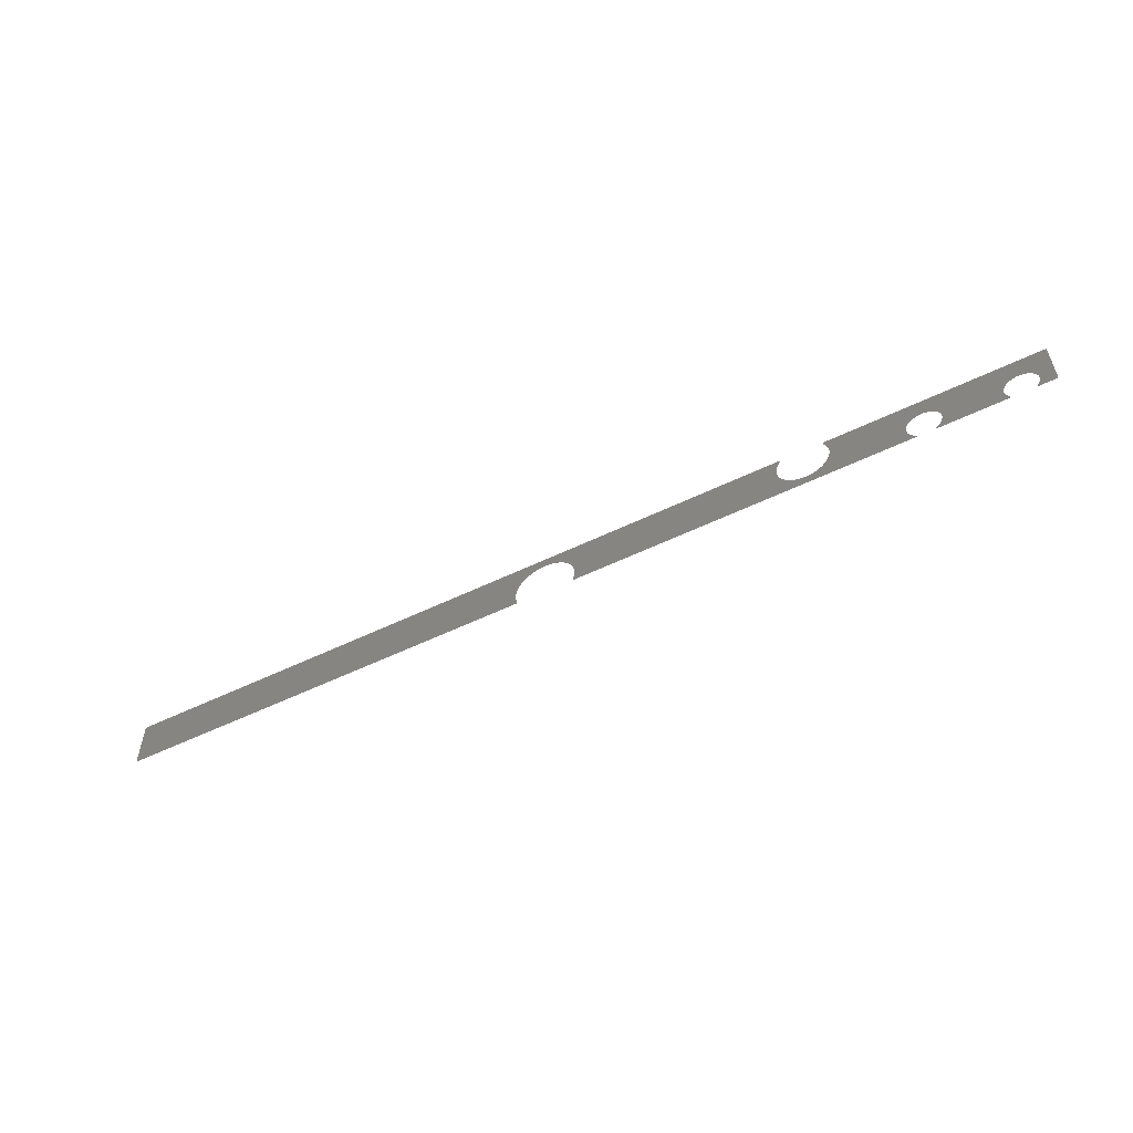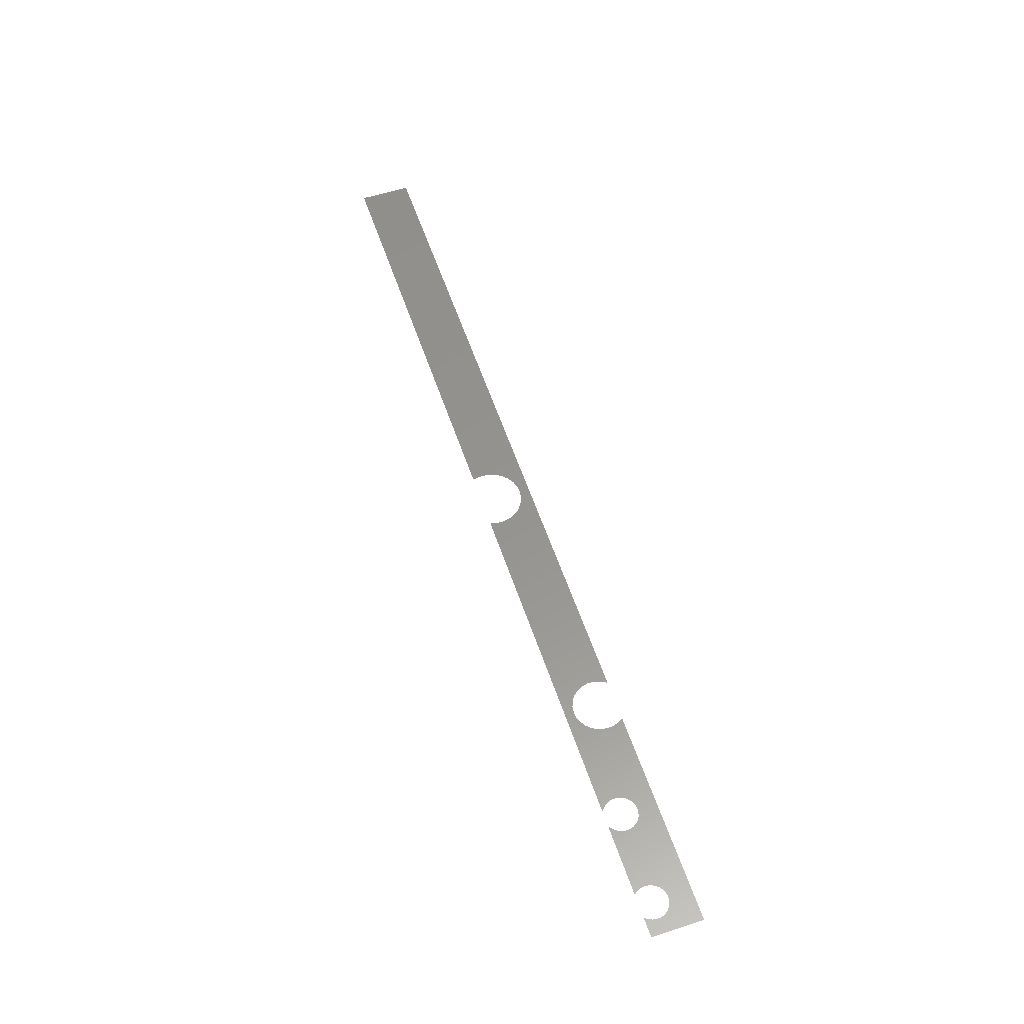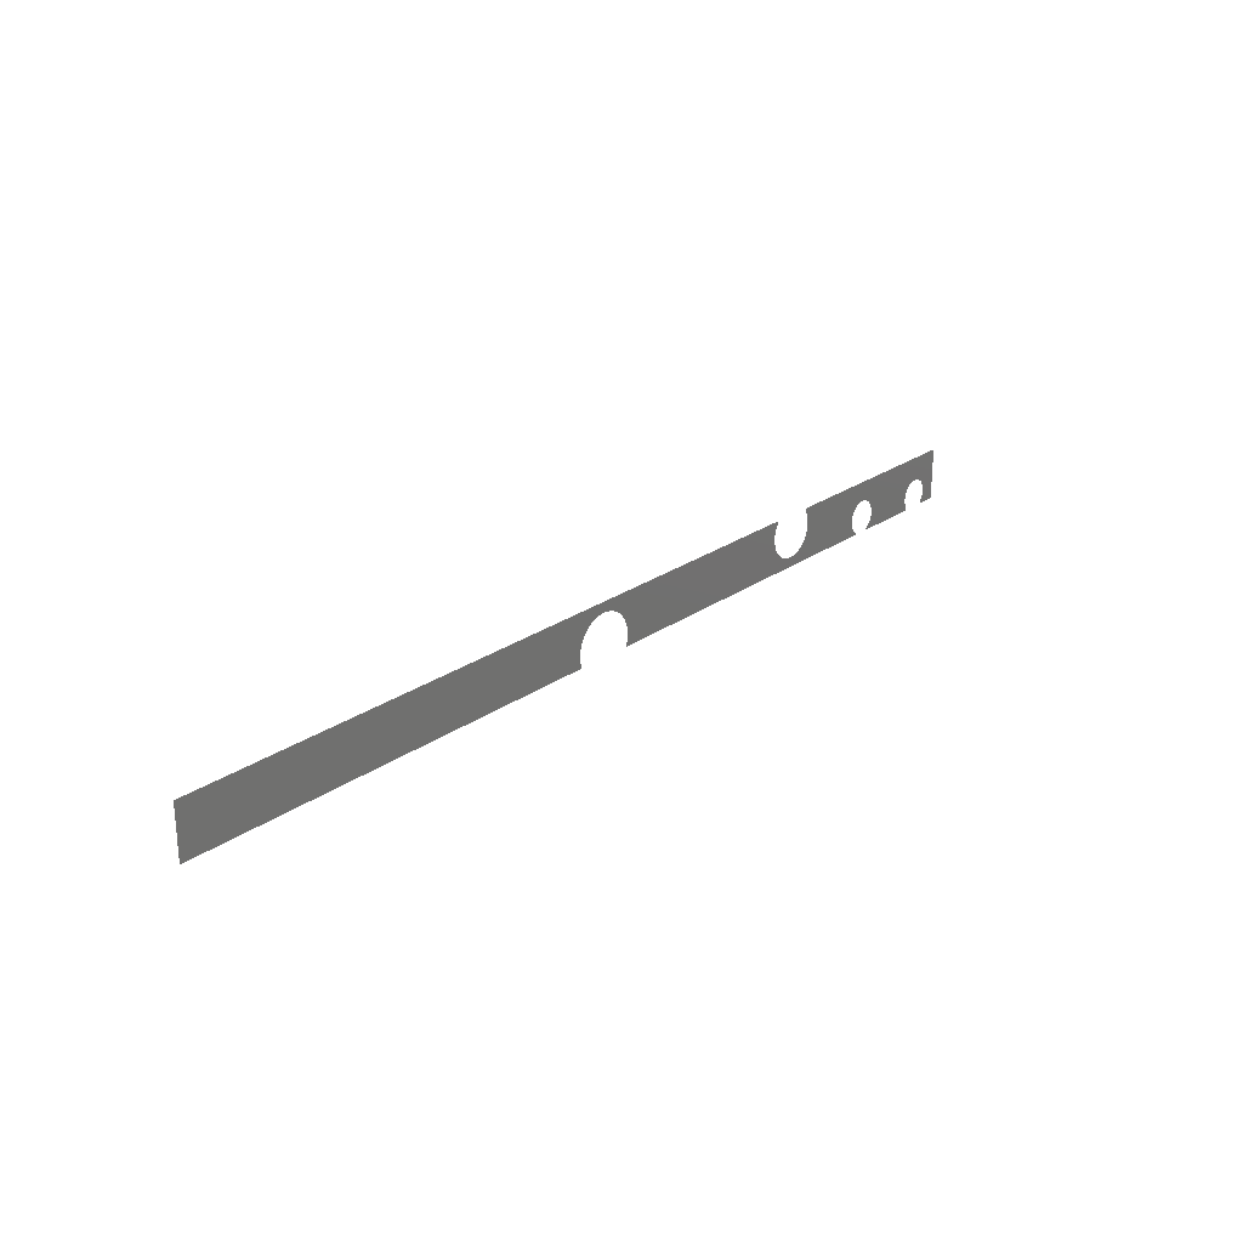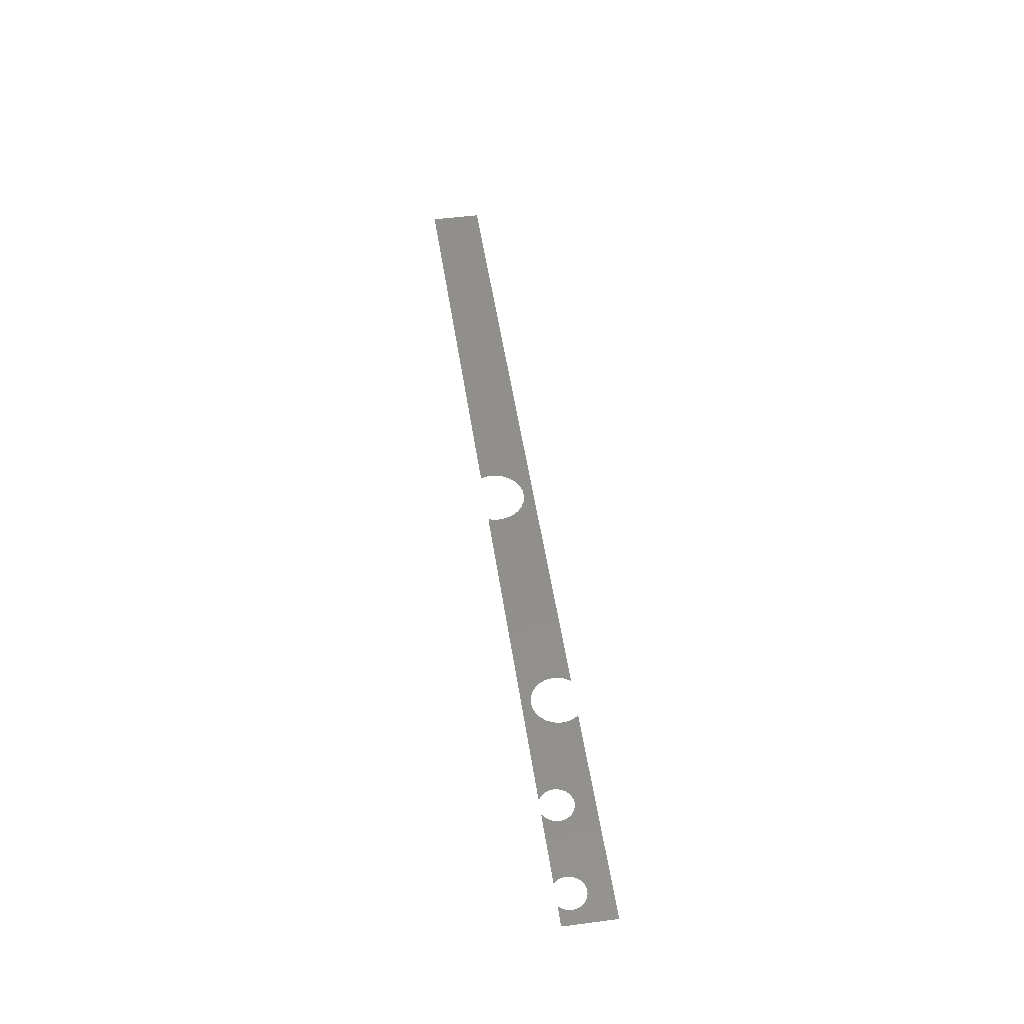
<metadata>
{"format":"step","ext":"step","renderer":"f3d","projection":"perspective","resolution":1024,"background":"white","views":[{"elev":-55.3,"azim":27.0,"up":"+Y"},{"elev":57.2,"azim":71.5,"up":"+Z"},{"elev":24.3,"azim":-49.1,"up":"+Y"},{"elev":49.9,"azim":81.7,"up":"+Z"}]}
</metadata>
<code>
ISO-10303-21;
DATA;
#1 = APPLICATION_PROTOCOL_DEFINITION('international standard',
  'automotive_design',2000,#2);
#2 = APPLICATION_CONTEXT(
  'core data for automotive mechanical design processes');
#3 = SHAPE_DEFINITION_REPRESENTATION(#4,#10);
#4 = PRODUCT_DEFINITION_SHAPE('','',#5);
#5 = PRODUCT_DEFINITION('design','',#6,#9);
#6 = PRODUCT_DEFINITION_FORMATION('','',#7);
#7 = PRODUCT('Open CASCADE STEP translator 7.7 178',
  'Open CASCADE STEP translator 7.7 178','',(#8));
#8 = PRODUCT_CONTEXT('',#2,'mechanical');
#9 = PRODUCT_DEFINITION_CONTEXT('part definition',#2,'design');
#10 = MANIFOLD_SURFACE_SHAPE_REPRESENTATION('',(#11,#15),#289);
#11 = AXIS2_PLACEMENT_3D('',#12,#13,#14);
#12 = CARTESIAN_POINT('',(0,0,0));
#13 = DIRECTION('',(0,0,1));
#14 = DIRECTION('',(1,0,-0));
#15 = SHELL_BASED_SURFACE_MODEL('',(#16));
#16 = OPEN_SHELL('',(#17));
#17 = ADVANCED_FACE('',(#18),#33,.T.);
#18 = FACE_BOUND('',#19,.T.);
#19 = EDGE_LOOP('',(#20,#44,#60,#76,#92,#109,#126,#142,#159,#176,#192,
    #209,#226,#242,#258,#274));
#20 = ORIENTED_EDGE('',*,*,#21,.F.);
#21 = EDGE_CURVE('',#22,#24,#26,.T.);
#22 = VERTEX_POINT('',#23);
#23 = CARTESIAN_POINT('',(7.183,0.5255,0));
#24 = VERTEX_POINT('',#25);
#25 = CARTESIAN_POINT('',(7.675,0.3599,0));
#26 = SURFACE_CURVE('',#27,(#32),.PCURVE_S1);
#27 = ELLIPSE('',#28,0.2742,0.2742);
#28 = AXIS2_PLACEMENT_3D('',#29,#30,#31);
#29 = CARTESIAN_POINT('',(7.401,0.3599,0));
#30 = DIRECTION('',(0,0,1));
#31 = DIRECTION('',(1,0,-0));
#32 = PCURVE('',#33,#38);
#33 = PLANE('',#34);
#34 = AXIS2_PLACEMENT_3D('',#35,#36,#37);
#35 = CARTESIAN_POINT('',(4.914,0.2627,0));
#36 = DIRECTION('',(0,0,1));
#37 = DIRECTION('',(1,0,-0));
#38 = DEFINITIONAL_REPRESENTATION('',(#39),#43);
#39 = CIRCLE('',#40,0.2742);
#40 = AXIS2_PLACEMENT_2D('',#41,#42);
#41 = CARTESIAN_POINT('',(2.487,0.09712));
#42 = DIRECTION('',(1,0));
#43 = ( GEOMETRIC_REPRESENTATION_CONTEXT(2) 
PARAMETRIC_REPRESENTATION_CONTEXT() REPRESENTATION_CONTEXT('2D SPACE',''
  ) );
#44 = ORIENTED_EDGE('',*,*,#45,.T.);
#45 = EDGE_CURVE('',#22,#46,#48,.T.);
#46 = VERTEX_POINT('',#47);
#47 = CARTESIAN_POINT('',(0,0.5255,0));
#48 = SURFACE_CURVE('',#49,(#53),.PCURVE_S1);
#49 = LINE('',#50,#51);
#50 = CARTESIAN_POINT('',(9.828,0.5255,0));
#51 = VECTOR('',#52,1);
#52 = DIRECTION('',(-1,0,0));
#53 = PCURVE('',#33,#54);
#54 = DEFINITIONAL_REPRESENTATION('',(#55),#59);
#55 = LINE('',#56,#57);
#56 = CARTESIAN_POINT('',(4.914,0.2627));
#57 = VECTOR('',#58,1);
#58 = DIRECTION('',(-1,0));
#59 = ( GEOMETRIC_REPRESENTATION_CONTEXT(2) 
PARAMETRIC_REPRESENTATION_CONTEXT() REPRESENTATION_CONTEXT('2D SPACE',''
  ) );
#60 = ORIENTED_EDGE('',*,*,#61,.T.);
#61 = EDGE_CURVE('',#46,#62,#64,.T.);
#62 = VERTEX_POINT('',#63);
#63 = CARTESIAN_POINT('',(0,0,0));
#64 = SURFACE_CURVE('',#65,(#69),.PCURVE_S1);
#65 = LINE('',#66,#67);
#66 = CARTESIAN_POINT('',(0,0.5255,0));
#67 = VECTOR('',#68,1);
#68 = DIRECTION('',(0,-1,0));
#69 = PCURVE('',#33,#70);
#70 = DEFINITIONAL_REPRESENTATION('',(#71),#75);
#71 = LINE('',#72,#73);
#72 = CARTESIAN_POINT('',(-4.914,0.2627));
#73 = VECTOR('',#74,1);
#74 = DIRECTION('',(0,-1));
#75 = ( GEOMETRIC_REPRESENTATION_CONTEXT(2) 
PARAMETRIC_REPRESENTATION_CONTEXT() REPRESENTATION_CONTEXT('2D SPACE',''
  ) );
#76 = ORIENTED_EDGE('',*,*,#77,.T.);
#77 = EDGE_CURVE('',#62,#78,#80,.T.);
#78 = VERTEX_POINT('',#79);
#79 = CARTESIAN_POINT('',(4.376,-1.15e-14,0));
#80 = SURFACE_CURVE('',#81,(#85),.PCURVE_S1);
#81 = LINE('',#82,#83);
#82 = CARTESIAN_POINT('',(0,0,0));
#83 = VECTOR('',#84,1);
#84 = DIRECTION('',(1,0,0));
#85 = PCURVE('',#33,#86);
#86 = DEFINITIONAL_REPRESENTATION('',(#87),#91);
#87 = LINE('',#88,#89);
#88 = CARTESIAN_POINT('',(-4.914,-0.2627));
#89 = VECTOR('',#90,1);
#90 = DIRECTION('',(1,0));
#91 = ( GEOMETRIC_REPRESENTATION_CONTEXT(2) 
PARAMETRIC_REPRESENTATION_CONTEXT() REPRESENTATION_CONTEXT('2D SPACE',''
  ) );
#92 = ORIENTED_EDGE('',*,*,#93,.F.);
#93 = EDGE_CURVE('',#94,#78,#96,.T.);
#94 = VERTEX_POINT('',#95);
#95 = CARTESIAN_POINT('',(5.005,0.1088,0));
#96 = SURFACE_CURVE('',#97,(#102),.PCURVE_S1);
#97 = ELLIPSE('',#98,0.3242,0.3242);
#98 = AXIS2_PLACEMENT_3D('',#99,#100,#101);
#99 = CARTESIAN_POINT('',(4.681,0.1088,0));
#100 = DIRECTION('',(0,0,1));
#101 = DIRECTION('',(1,0,-0));
#102 = PCURVE('',#33,#103);
#103 = DEFINITIONAL_REPRESENTATION('',(#104),#108);
#104 = CIRCLE('',#105,0.3242);
#105 = AXIS2_PLACEMENT_2D('',#106,#107);
#106 = CARTESIAN_POINT('',(-0.2327,-0.1539));
#107 = DIRECTION('',(1,0));
#108 = ( GEOMETRIC_REPRESENTATION_CONTEXT(2) 
PARAMETRIC_REPRESENTATION_CONTEXT() REPRESENTATION_CONTEXT('2D SPACE',''
  ) );
#109 = ORIENTED_EDGE('',*,*,#110,.F.);
#110 = EDGE_CURVE('',#111,#94,#113,.T.);
#111 = VERTEX_POINT('',#112);
#112 = CARTESIAN_POINT('',(4.987,6.203e-15,0));
#113 = SURFACE_CURVE('',#114,(#119),.PCURVE_S1);
#114 = ELLIPSE('',#115,0.3242,0.3242);
#115 = AXIS2_PLACEMENT_3D('',#116,#117,#118);
#116 = CARTESIAN_POINT('',(4.681,0.1088,0));
#117 = DIRECTION('',(0,0,1));
#118 = DIRECTION('',(1,0,-0));
#119 = PCURVE('',#33,#120);
#120 = DEFINITIONAL_REPRESENTATION('',(#121),#125);
#121 = CIRCLE('',#122,0.3242);
#122 = AXIS2_PLACEMENT_2D('',#123,#124);
#123 = CARTESIAN_POINT('',(-0.2327,-0.1539));
#124 = DIRECTION('',(1,0));
#125 = ( GEOMETRIC_REPRESENTATION_CONTEXT(2) 
PARAMETRIC_REPRESENTATION_CONTEXT() REPRESENTATION_CONTEXT('2D SPACE',''
  ) );
#126 = ORIENTED_EDGE('',*,*,#127,.T.);
#127 = EDGE_CURVE('',#111,#128,#130,.T.);
#128 = VERTEX_POINT('',#129);
#129 = CARTESIAN_POINT('',(8.492,3.053e-16,0));
#130 = SURFACE_CURVE('',#131,(#135),.PCURVE_S1);
#131 = LINE('',#132,#133);
#132 = CARTESIAN_POINT('',(0,0,0));
#133 = VECTOR('',#134,1);
#134 = DIRECTION('',(1,0,0));
#135 = PCURVE('',#33,#136);
#136 = DEFINITIONAL_REPRESENTATION('',(#137),#141);
#137 = LINE('',#138,#139);
#138 = CARTESIAN_POINT('',(-4.914,-0.2627));
#139 = VECTOR('',#140,1);
#140 = DIRECTION('',(1,0));
#141 = ( GEOMETRIC_REPRESENTATION_CONTEXT(2) 
PARAMETRIC_REPRESENTATION_CONTEXT() REPRESENTATION_CONTEXT('2D SPACE',''
  ) );
#142 = ORIENTED_EDGE('',*,*,#143,.F.);
#143 = EDGE_CURVE('',#144,#128,#146,.T.);
#144 = VERTEX_POINT('',#145);
#145 = CARTESIAN_POINT('',(8.761,0.1555,0));
#146 = SURFACE_CURVE('',#147,(#152),.PCURVE_S1);
#147 = ELLIPSE('',#148,0.1796,0.1796);
#148 = AXIS2_PLACEMENT_3D('',#149,#150,#151);
#149 = CARTESIAN_POINT('',(8.582,0.1555,0));
#150 = DIRECTION('',(0,0,1));
#151 = DIRECTION('',(1,0,-0));
#152 = PCURVE('',#33,#153);
#153 = DEFINITIONAL_REPRESENTATION('',(#154),#158);
#154 = CIRCLE('',#155,0.1796);
#155 = AXIS2_PLACEMENT_2D('',#156,#157);
#156 = CARTESIAN_POINT('',(3.668,-0.1072));
#157 = DIRECTION('',(1,0));
#158 = ( GEOMETRIC_REPRESENTATION_CONTEXT(2) 
PARAMETRIC_REPRESENTATION_CONTEXT() REPRESENTATION_CONTEXT('2D SPACE',''
  ) );
#159 = ORIENTED_EDGE('',*,*,#160,.F.);
#160 = EDGE_CURVE('',#161,#144,#163,.T.);
#161 = VERTEX_POINT('',#162);
#162 = CARTESIAN_POINT('',(8.672,1.124e-15,0));
#163 = SURFACE_CURVE('',#164,(#169),.PCURVE_S1);
#164 = ELLIPSE('',#165,0.1796,0.1796);
#165 = AXIS2_PLACEMENT_3D('',#166,#167,#168);
#166 = CARTESIAN_POINT('',(8.582,0.1555,0));
#167 = DIRECTION('',(0,0,1));
#168 = DIRECTION('',(1,0,-0));
#169 = PCURVE('',#33,#170);
#170 = DEFINITIONAL_REPRESENTATION('',(#171),#175);
#171 = CIRCLE('',#172,0.1796);
#172 = AXIS2_PLACEMENT_2D('',#173,#174);
#173 = CARTESIAN_POINT('',(3.668,-0.1072));
#174 = DIRECTION('',(1,0));
#175 = ( GEOMETRIC_REPRESENTATION_CONTEXT(2) 
PARAMETRIC_REPRESENTATION_CONTEXT() REPRESENTATION_CONTEXT('2D SPACE',''
  ) );
#176 = ORIENTED_EDGE('',*,*,#177,.T.);
#177 = EDGE_CURVE('',#161,#178,#180,.T.);
#178 = VERTEX_POINT('',#179);
#179 = CARTESIAN_POINT('',(9.387,1.811e-15,0));
#180 = SURFACE_CURVE('',#181,(#185),.PCURVE_S1);
#181 = LINE('',#182,#183);
#182 = CARTESIAN_POINT('',(0,0,0));
#183 = VECTOR('',#184,1);
#184 = DIRECTION('',(1,0,0));
#185 = PCURVE('',#33,#186);
#186 = DEFINITIONAL_REPRESENTATION('',(#187),#191);
#187 = LINE('',#188,#189);
#188 = CARTESIAN_POINT('',(-4.914,-0.2627));
#189 = VECTOR('',#190,1);
#190 = DIRECTION('',(1,0));
#191 = ( GEOMETRIC_REPRESENTATION_CONTEXT(2) 
PARAMETRIC_REPRESENTATION_CONTEXT() REPRESENTATION_CONTEXT('2D SPACE',''
  ) );
#192 = ORIENTED_EDGE('',*,*,#193,.F.);
#193 = EDGE_CURVE('',#194,#178,#196,.T.);
#194 = VERTEX_POINT('',#195);
#195 = CARTESIAN_POINT('',(9.688,0.1205,0));
#196 = SURFACE_CURVE('',#197,(#202),.PCURVE_S1);
#197 = ELLIPSE('',#198,0.1744,0.1744);
#198 = AXIS2_PLACEMENT_3D('',#199,#200,#201);
#199 = CARTESIAN_POINT('',(9.513,0.1205,0));
#200 = DIRECTION('',(0,0,1));
#201 = DIRECTION('',(1,0,-0));
#202 = PCURVE('',#33,#203);
#203 = DEFINITIONAL_REPRESENTATION('',(#204),#208);
#204 = CIRCLE('',#205,0.1744);
#205 = AXIS2_PLACEMENT_2D('',#206,#207);
#206 = CARTESIAN_POINT('',(4.599,-0.1423));
#207 = DIRECTION('',(1,0));
#208 = ( GEOMETRIC_REPRESENTATION_CONTEXT(2) 
PARAMETRIC_REPRESENTATION_CONTEXT() REPRESENTATION_CONTEXT('2D SPACE',''
  ) );
#209 = ORIENTED_EDGE('',*,*,#210,.F.);
#210 = EDGE_CURVE('',#211,#194,#213,.T.);
#211 = VERTEX_POINT('',#212);
#212 = CARTESIAN_POINT('',(9.639,3.92e-15,0));
#213 = SURFACE_CURVE('',#214,(#219),.PCURVE_S1);
#214 = ELLIPSE('',#215,0.1744,0.1744);
#215 = AXIS2_PLACEMENT_3D('',#216,#217,#218);
#216 = CARTESIAN_POINT('',(9.513,0.1205,0));
#217 = DIRECTION('',(0,0,1));
#218 = DIRECTION('',(1,0,-0));
#219 = PCURVE('',#33,#220);
#220 = DEFINITIONAL_REPRESENTATION('',(#221),#225);
#221 = CIRCLE('',#222,0.1744);
#222 = AXIS2_PLACEMENT_2D('',#223,#224);
#223 = CARTESIAN_POINT('',(4.599,-0.1423));
#224 = DIRECTION('',(1,0));
#225 = ( GEOMETRIC_REPRESENTATION_CONTEXT(2) 
PARAMETRIC_REPRESENTATION_CONTEXT() REPRESENTATION_CONTEXT('2D SPACE',''
  ) );
#226 = ORIENTED_EDGE('',*,*,#227,.T.);
#227 = EDGE_CURVE('',#211,#228,#230,.T.);
#228 = VERTEX_POINT('',#229);
#229 = CARTESIAN_POINT('',(9.828,0,0));
#230 = SURFACE_CURVE('',#231,(#235),.PCURVE_S1);
#231 = LINE('',#232,#233);
#232 = CARTESIAN_POINT('',(0,0,0));
#233 = VECTOR('',#234,1);
#234 = DIRECTION('',(1,0,0));
#235 = PCURVE('',#33,#236);
#236 = DEFINITIONAL_REPRESENTATION('',(#237),#241);
#237 = LINE('',#238,#239);
#238 = CARTESIAN_POINT('',(-4.914,-0.2627));
#239 = VECTOR('',#240,1);
#240 = DIRECTION('',(1,0));
#241 = ( GEOMETRIC_REPRESENTATION_CONTEXT(2) 
PARAMETRIC_REPRESENTATION_CONTEXT() REPRESENTATION_CONTEXT('2D SPACE',''
  ) );
#242 = ORIENTED_EDGE('',*,*,#243,.T.);
#243 = EDGE_CURVE('',#228,#244,#246,.T.);
#244 = VERTEX_POINT('',#245);
#245 = CARTESIAN_POINT('',(9.828,0.5255,0));
#246 = SURFACE_CURVE('',#247,(#251),.PCURVE_S1);
#247 = LINE('',#248,#249);
#248 = CARTESIAN_POINT('',(9.828,0,0));
#249 = VECTOR('',#250,1);
#250 = DIRECTION('',(0,1,0));
#251 = PCURVE('',#33,#252);
#252 = DEFINITIONAL_REPRESENTATION('',(#253),#257);
#253 = LINE('',#254,#255);
#254 = CARTESIAN_POINT('',(4.914,-0.2627));
#255 = VECTOR('',#256,1);
#256 = DIRECTION('',(0,1));
#257 = ( GEOMETRIC_REPRESENTATION_CONTEXT(2) 
PARAMETRIC_REPRESENTATION_CONTEXT() REPRESENTATION_CONTEXT('2D SPACE',''
  ) );
#258 = ORIENTED_EDGE('',*,*,#259,.T.);
#259 = EDGE_CURVE('',#244,#260,#262,.T.);
#260 = VERTEX_POINT('',#261);
#261 = CARTESIAN_POINT('',(7.62,0.5255,0));
#262 = SURFACE_CURVE('',#263,(#267),.PCURVE_S1);
#263 = LINE('',#264,#265);
#264 = CARTESIAN_POINT('',(9.828,0.5255,0));
#265 = VECTOR('',#266,1);
#266 = DIRECTION('',(-1,0,0));
#267 = PCURVE('',#33,#268);
#268 = DEFINITIONAL_REPRESENTATION('',(#269),#273);
#269 = LINE('',#270,#271);
#270 = CARTESIAN_POINT('',(4.914,0.2627));
#271 = VECTOR('',#272,1);
#272 = DIRECTION('',(-1,0));
#273 = ( GEOMETRIC_REPRESENTATION_CONTEXT(2) 
PARAMETRIC_REPRESENTATION_CONTEXT() REPRESENTATION_CONTEXT('2D SPACE',''
  ) );
#274 = ORIENTED_EDGE('',*,*,#275,.F.);
#275 = EDGE_CURVE('',#24,#260,#276,.T.);
#276 = SURFACE_CURVE('',#277,(#282),.PCURVE_S1);
#277 = ELLIPSE('',#278,0.2742,0.2742);
#278 = AXIS2_PLACEMENT_3D('',#279,#280,#281);
#279 = CARTESIAN_POINT('',(7.401,0.3599,0));
#280 = DIRECTION('',(0,0,1));
#281 = DIRECTION('',(1,0,-0));
#282 = PCURVE('',#33,#283);
#283 = DEFINITIONAL_REPRESENTATION('',(#284),#288);
#284 = CIRCLE('',#285,0.2742);
#285 = AXIS2_PLACEMENT_2D('',#286,#287);
#286 = CARTESIAN_POINT('',(2.487,0.09712));
#287 = DIRECTION('',(1,0));
#288 = ( GEOMETRIC_REPRESENTATION_CONTEXT(2) 
PARAMETRIC_REPRESENTATION_CONTEXT() REPRESENTATION_CONTEXT('2D SPACE',''
  ) );
#289 = ( GEOMETRIC_REPRESENTATION_CONTEXT(3) 
GLOBAL_UNCERTAINTY_ASSIGNED_CONTEXT((#293)) GLOBAL_UNIT_ASSIGNED_CONTEXT
((#290,#291,#292)) REPRESENTATION_CONTEXT('Context #1',
  '3D Context with UNIT and UNCERTAINTY') );
#290 = ( LENGTH_UNIT() NAMED_UNIT(*) SI_UNIT(.MILLI.,.METRE.) );
#291 = ( NAMED_UNIT(*) PLANE_ANGLE_UNIT() SI_UNIT($,.RADIAN.) );
#292 = ( NAMED_UNIT(*) SI_UNIT($,.STERADIAN.) SOLID_ANGLE_UNIT() );
#293 = UNCERTAINTY_MEASURE_WITH_UNIT(LENGTH_MEASURE(1e-07),#290,
  'distance_accuracy_value','confusion accuracy');
#294 = PRODUCT_RELATED_PRODUCT_CATEGORY('part',$,(#7));
ENDSEC;
END-ISO-10303-21;

</code>
